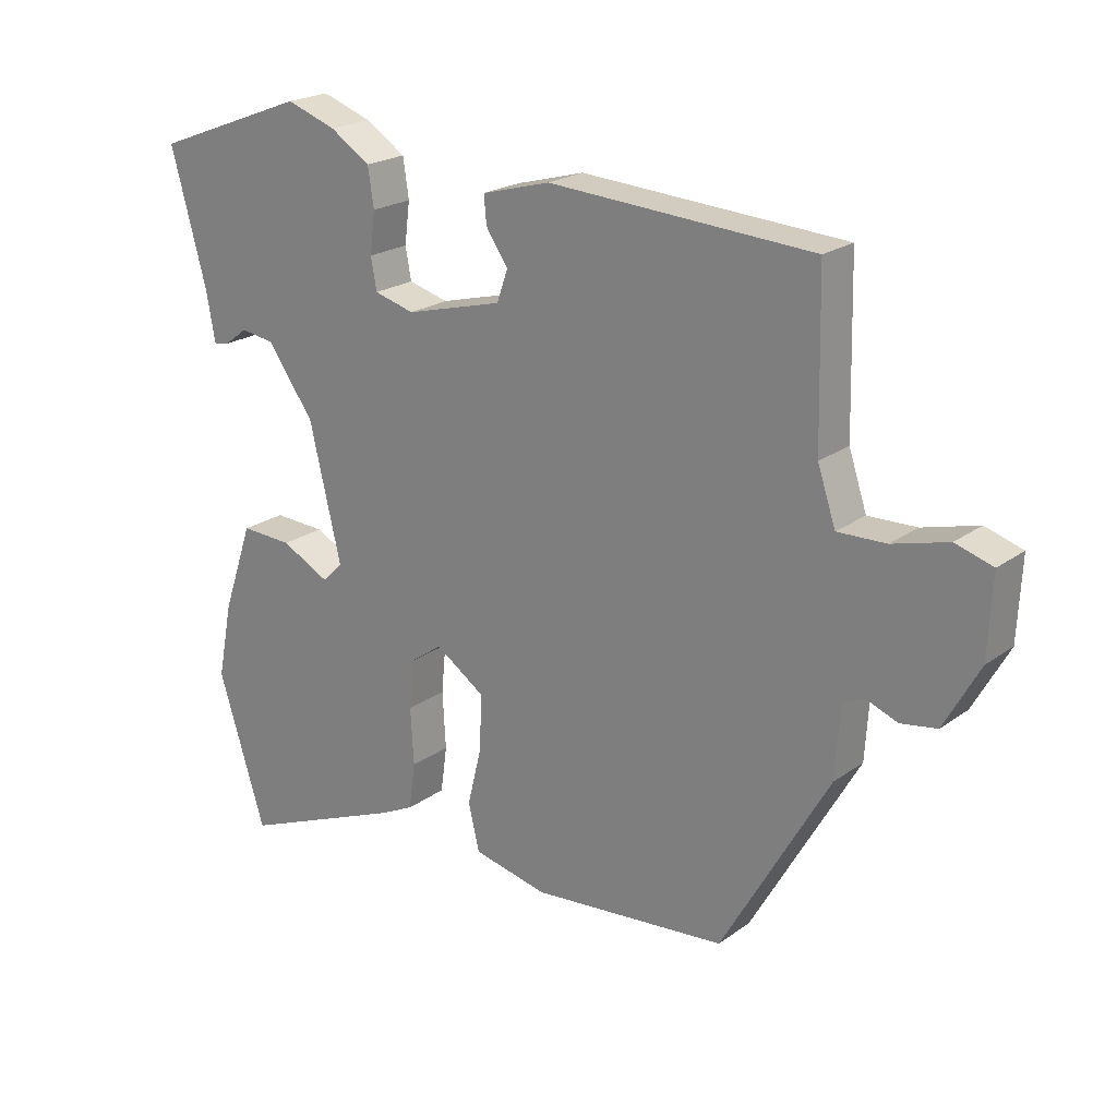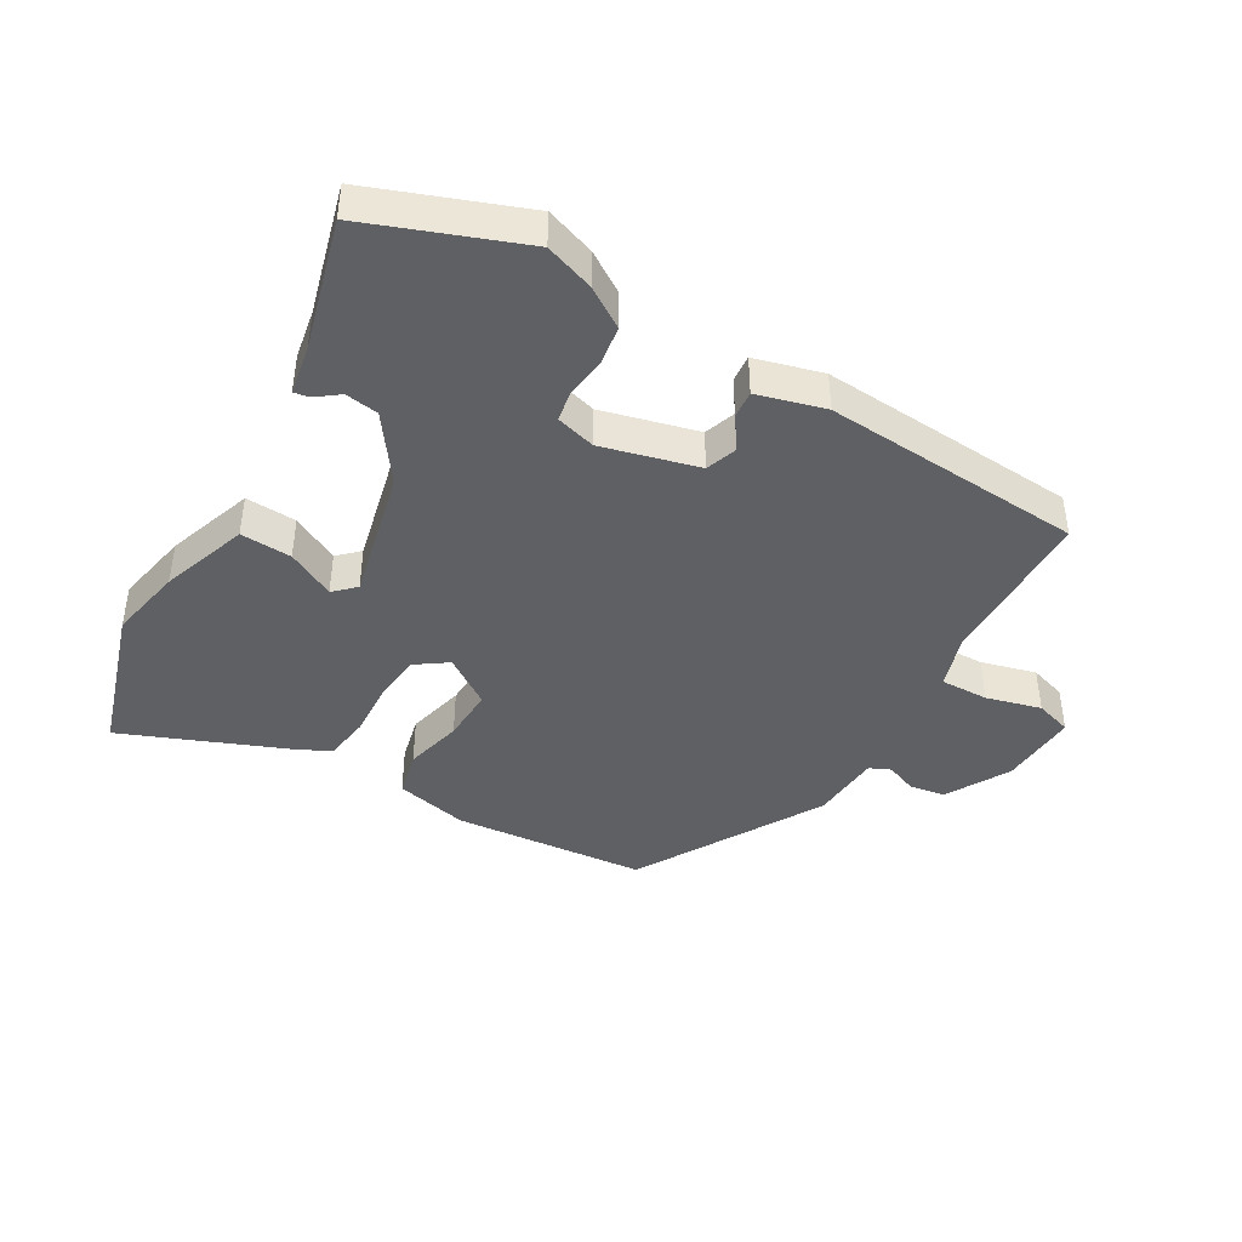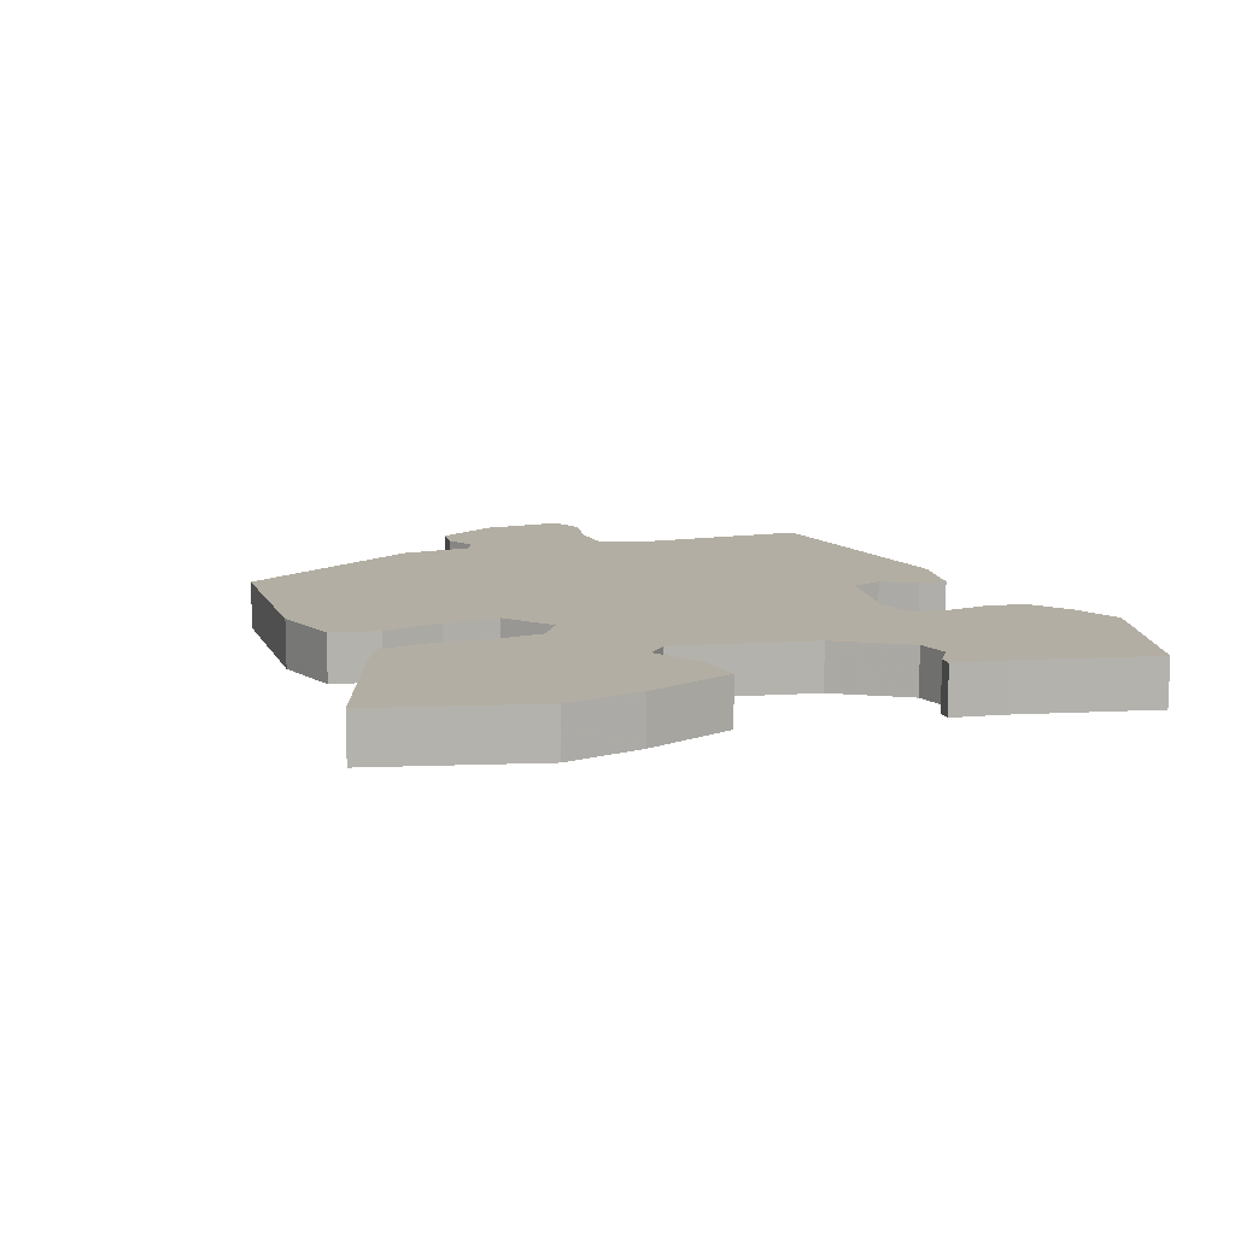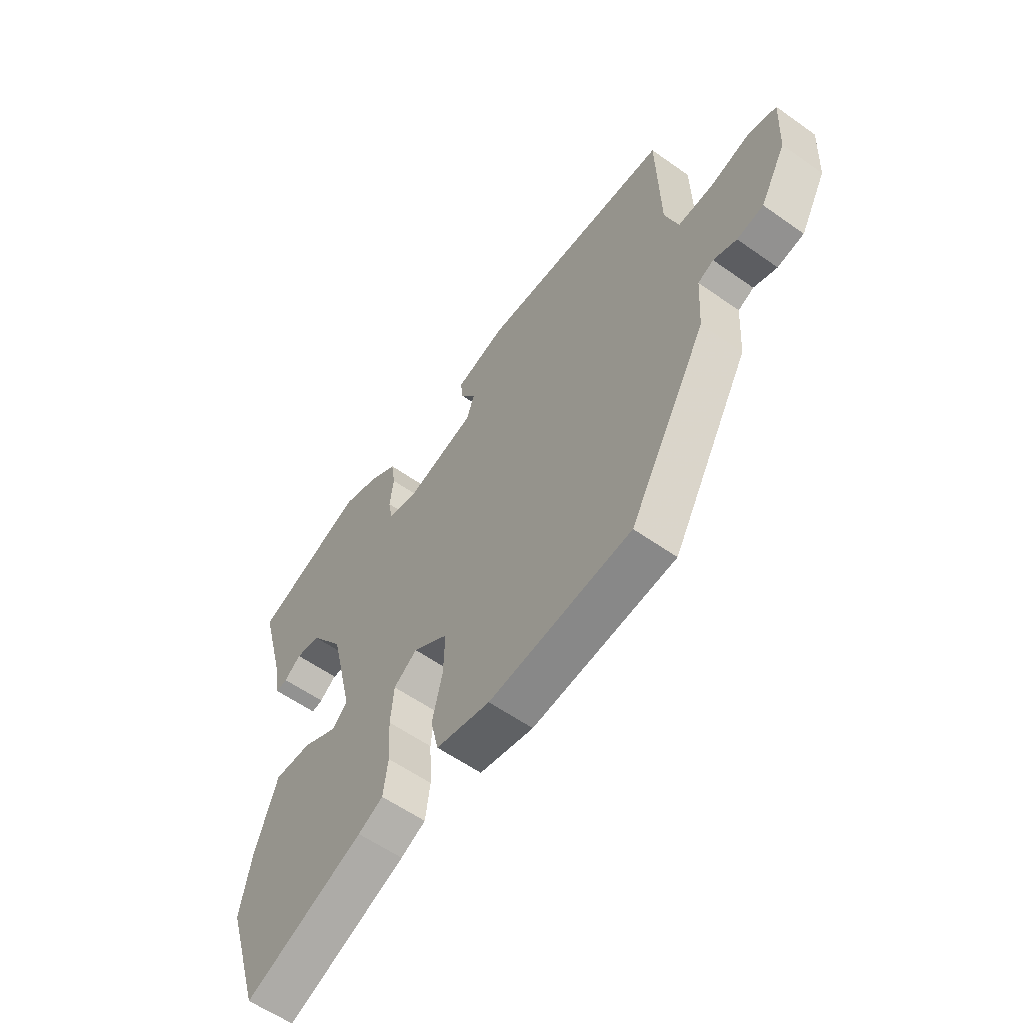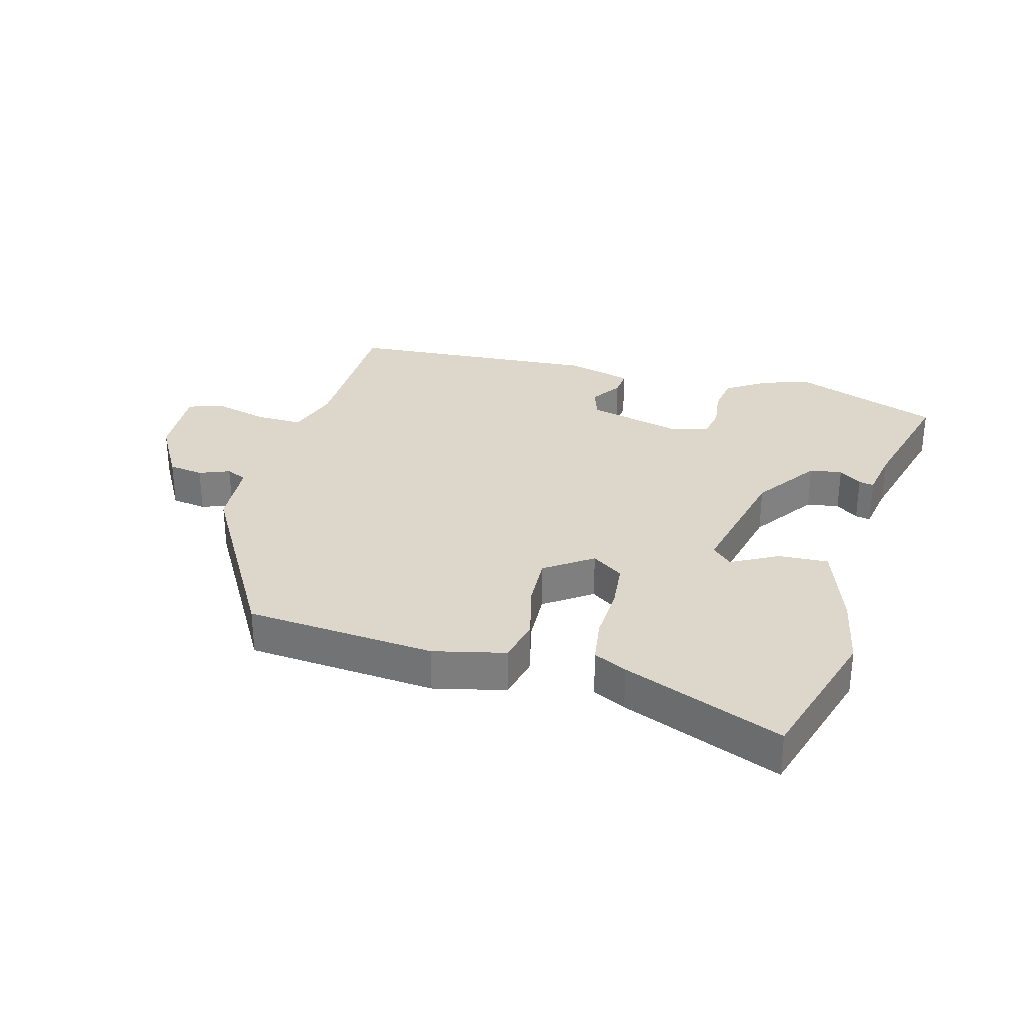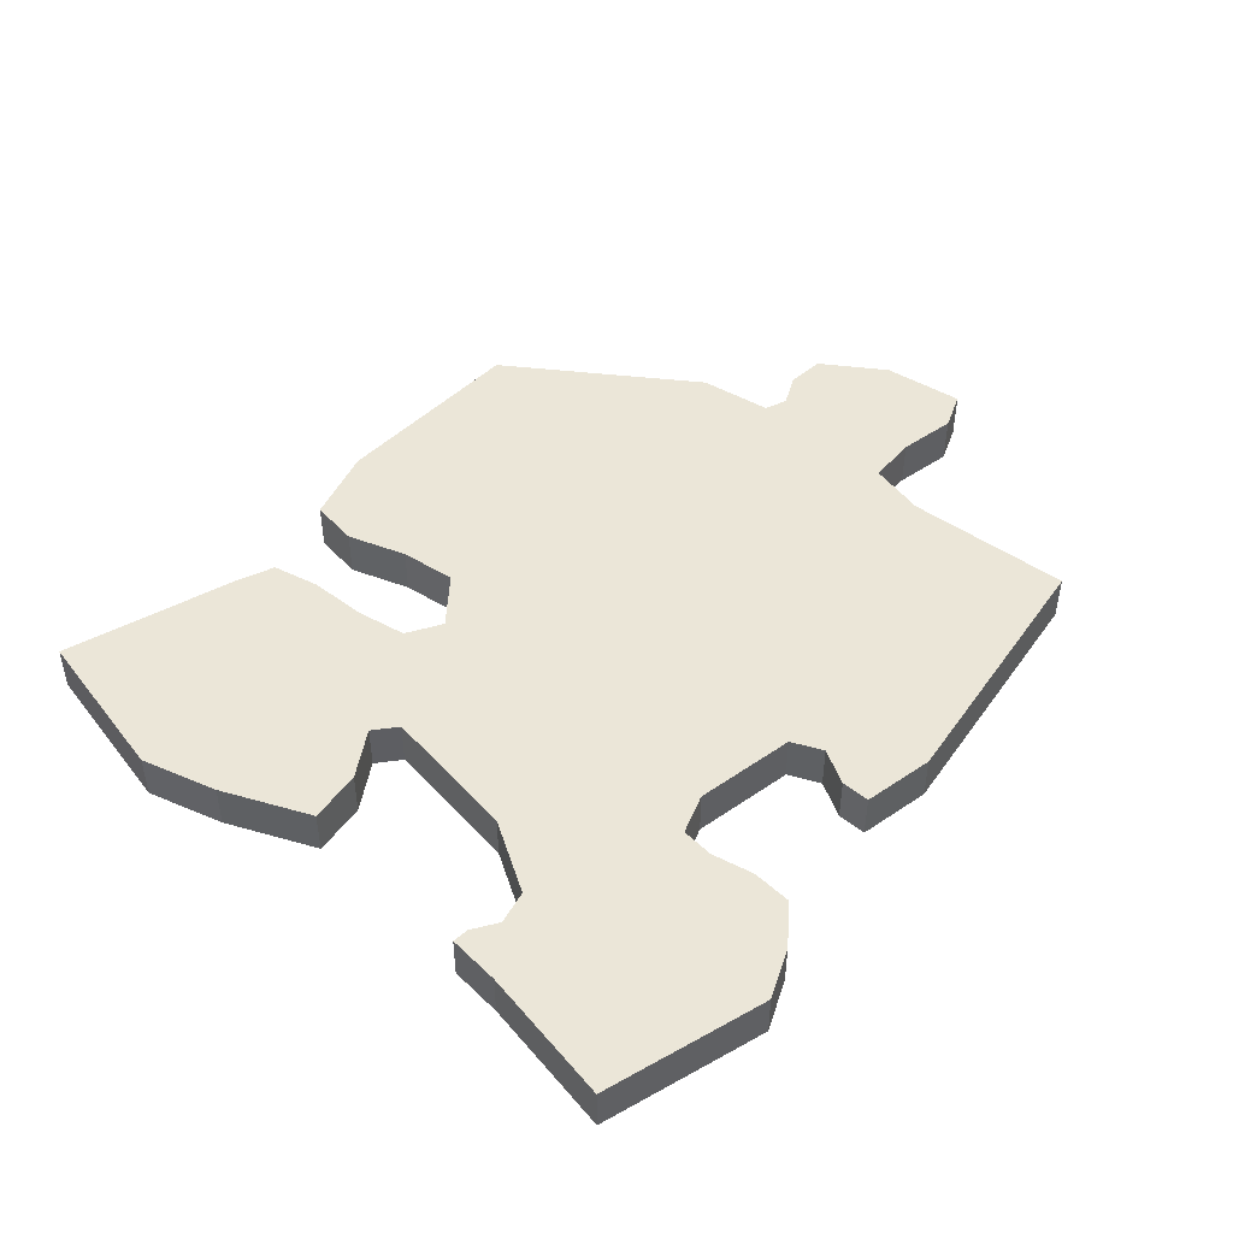
<metadata>
{"format":"obj","ext":"obj","renderer":"f3d","projection":"perspective","resolution":1024,"background":"white","views":[{"elev":21.5,"azim":38.5,"up":"+Z"},{"elev":-42.4,"azim":-30.3,"up":"+Y"},{"elev":10.9,"azim":-112.6,"up":"+Y"},{"elev":-58.3,"azim":53.8,"up":"+Z"},{"elev":30.6,"azim":-165.1,"up":"+Y"},{"elev":46.4,"azim":-53.0,"up":"+Y"}]}
</metadata>
<code>
v -0.475 0.07 -0.579
v -0.548 0.07 -0.344
v -0.525 0.07 -0.227
v -0.478 0.07 -0.09
v -0.398 0.07 -0.094
v -0.323 0.07 -0.133
v -0.291 0.07 -0.102
v -0.34 0.07 0.106
v -0.412 0.07 0.207
v -0.464 0.07 0.215
v -0.5 0.07 0.188
v -0.524 0.07 0.184
v -0.538 0.07 0.262
v -0.593 0.07 0.465
v -0.355 0.07 0.555
v -0.278 0.07 0.528
v -0.216 0.07 0.488
v -0.207 0.07 0.428
v -0.215 0.07 0.364
v -0.206 0.07 0.315
v -0.144 0.07 0.298
v 0.006 0.07 0.337
v 0.023 0.07 0.386
v -0.011 0.07 0.436
v -0.015 0.07 0.479
v 0.091 0.07 0.508
v 0.499 0.07 0.482
v 0.505 0.07 0.229
v 0.533 0.07 0.145
v 0.608 0.07 0.147
v 0.694 0.07 0.17
v 0.752 0.07 0.152
v 0.746 0.07 0.028
v 0.691 0.07 -0.071
v 0.635 0.07 -0.08
v 0.586 0.07 -0.061
v 0.553 0.07 -0.076
v 0.546 0.07 -0.187
v 0.38 0.07 -0.478
v 0.077 0.07 -0.505
v -0.038 0.07 -0.479
v -0.055 0.07 -0.407
v -0.033 0.07 -0.316
v -0.03 0.07 -0.231
v -0.106 0.07 -0.179
v -0.156 0.07 -0.214
v -0.163 0.07 -0.29
v -0.158 0.07 -0.378
v -0.168 0.07 -0.45
v -0.221 0.07 -0.476
v -0.475 0 -0.579
v -0.548 0 -0.344
v -0.525 0 -0.227
v -0.478 0 -0.09
v -0.398 0 -0.094
v -0.323 0 -0.133
v -0.291 0 -0.102
v -0.34 0 0.106
v -0.412 0 0.207
v -0.464 0 0.215
v -0.5 0 0.188
v -0.524 0 0.184
v -0.538 0 0.262
v -0.593 0 0.465
v -0.355 0 0.555
v -0.278 0 0.528
v -0.216 0 0.488
v -0.207 0 0.428
v -0.215 0 0.364
v -0.206 0 0.315
v -0.144 0 0.298
v 0.006 0 0.337
v 0.023 0 0.386
v -0.011 0 0.436
v -0.015 0 0.479
v 0.091 0 0.508
v 0.499 0 0.482
v 0.505 0 0.229
v 0.533 0 0.145
v 0.608 0 0.147
v 0.694 0 0.17
v 0.752 0 0.152
v 0.746 0 0.028
v 0.691 0 -0.071
v 0.635 0 -0.08
v 0.586 0 -0.061
v 0.553 0 -0.076
v 0.546 0 -0.187
v 0.38 0 -0.478
v 0.077 0 -0.505
v -0.038 0 -0.479
v -0.055 0 -0.407
v -0.033 0 -0.316
v -0.03 0 -0.231
v -0.106 0 -0.179
v -0.156 0 -0.214
v -0.163 0 -0.29
v -0.158 0 -0.378
v -0.168 0 -0.45
v -0.221 0 -0.476
f 47 48 49 50
f 46 47 50 1
f 40 41 42 43
f 40 43 44
f 37 38 39 40
f 37 40 44
f 36 37 44 45
f 34 35 36
f 33 34 36
f 30 31 32 33
f 29 30 33 36
f 28 29 36 45
f 26 27 28 45
f 23 24 25 26
f 22 23 26 45
f 16 17 18 19
f 16 19 20
f 13 14 15 16
f 13 16 20
f 10 11 12 13
f 9 10 13 20
f 8 9 20 21
f 3 4 5 6
f 1 2 3 6
f 46 1 6 7
f 21 22 45 46
f 7 8 21 46
f 100 99 98 97
f 51 100 97 96
f 93 92 91 90
f 94 93 90
f 90 89 88 87
f 94 90 87
f 95 94 87 86
f 86 85 84
f 86 84 83
f 83 82 81 80
f 86 83 80 79
f 95 86 79 78
f 95 78 77 76
f 76 75 74 73
f 95 76 73 72
f 69 68 67 66
f 70 69 66
f 66 65 64 63
f 70 66 63
f 63 62 61 60
f 70 63 60 59
f 71 70 59 58
f 56 55 54 53
f 56 53 52 51
f 57 56 51 96
f 96 95 72 71
f 96 71 58 57
f 1 51 52 2
f 2 52 53 3
f 3 53 54 4
f 4 54 55 5
f 5 55 56 6
f 6 56 57 7
f 7 57 58 8
f 8 58 59 9
f 9 59 60 10
f 10 60 61 11
f 11 61 62 12
f 12 62 63 13
f 13 63 64 14
f 14 64 65 15
f 15 65 66 16
f 16 66 67 17
f 17 67 68 18
f 18 68 69 19
f 19 69 70 20
f 20 70 71 21
f 21 71 72 22
f 22 72 73 23
f 23 73 74 24
f 24 74 75 25
f 25 75 76 26
f 26 76 77 27
f 27 77 78 28
f 28 78 79 29
f 29 79 80 30
f 30 80 81 31
f 31 81 82 32
f 32 82 83 33
f 33 83 84 34
f 34 84 85 35
f 35 85 86 36
f 36 86 87 37
f 37 87 88 38
f 38 88 89 39
f 39 89 90 40
f 40 90 91 41
f 41 91 92 42
f 42 92 93 43
f 43 93 94 44
f 44 94 95 45
f 45 95 96 46
f 46 96 97 47
f 47 97 98 48
f 48 98 99 49
f 49 99 100 50
f 50 100 51 1

</code>
